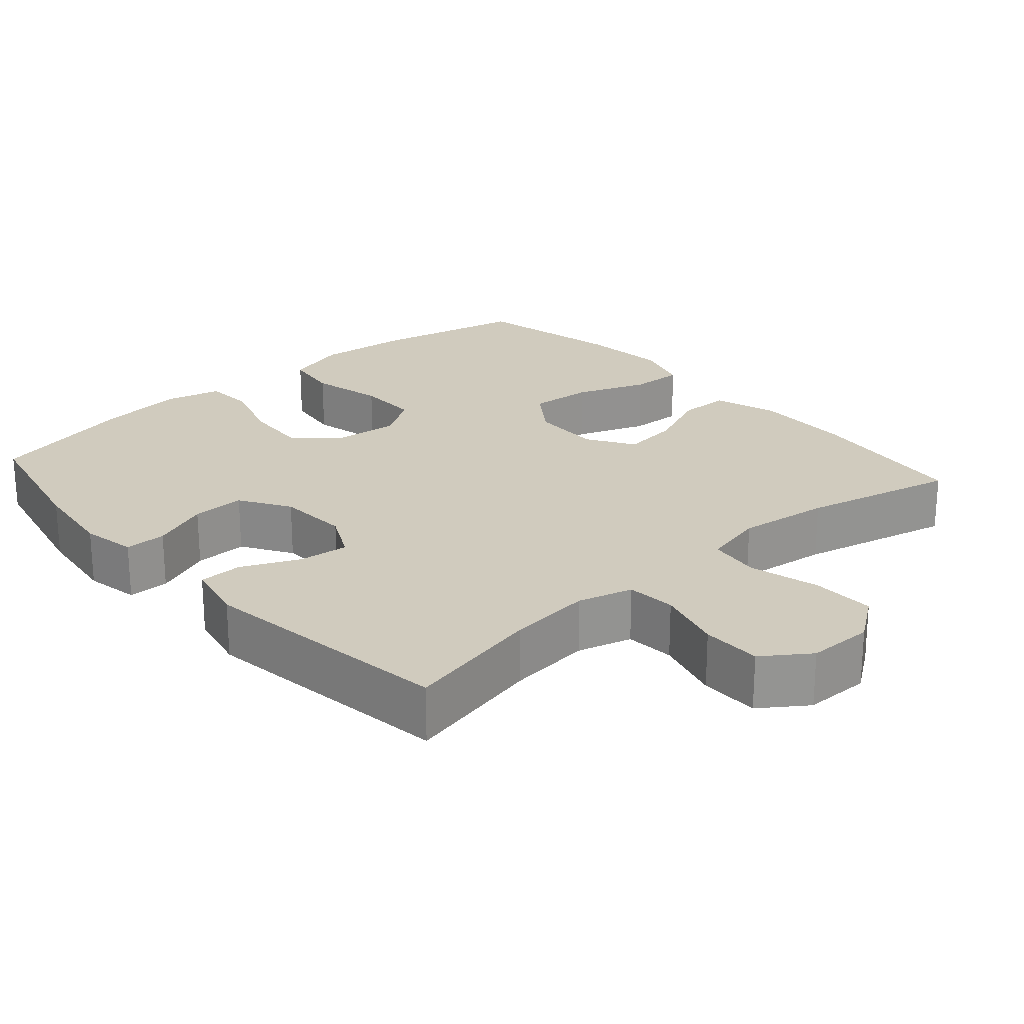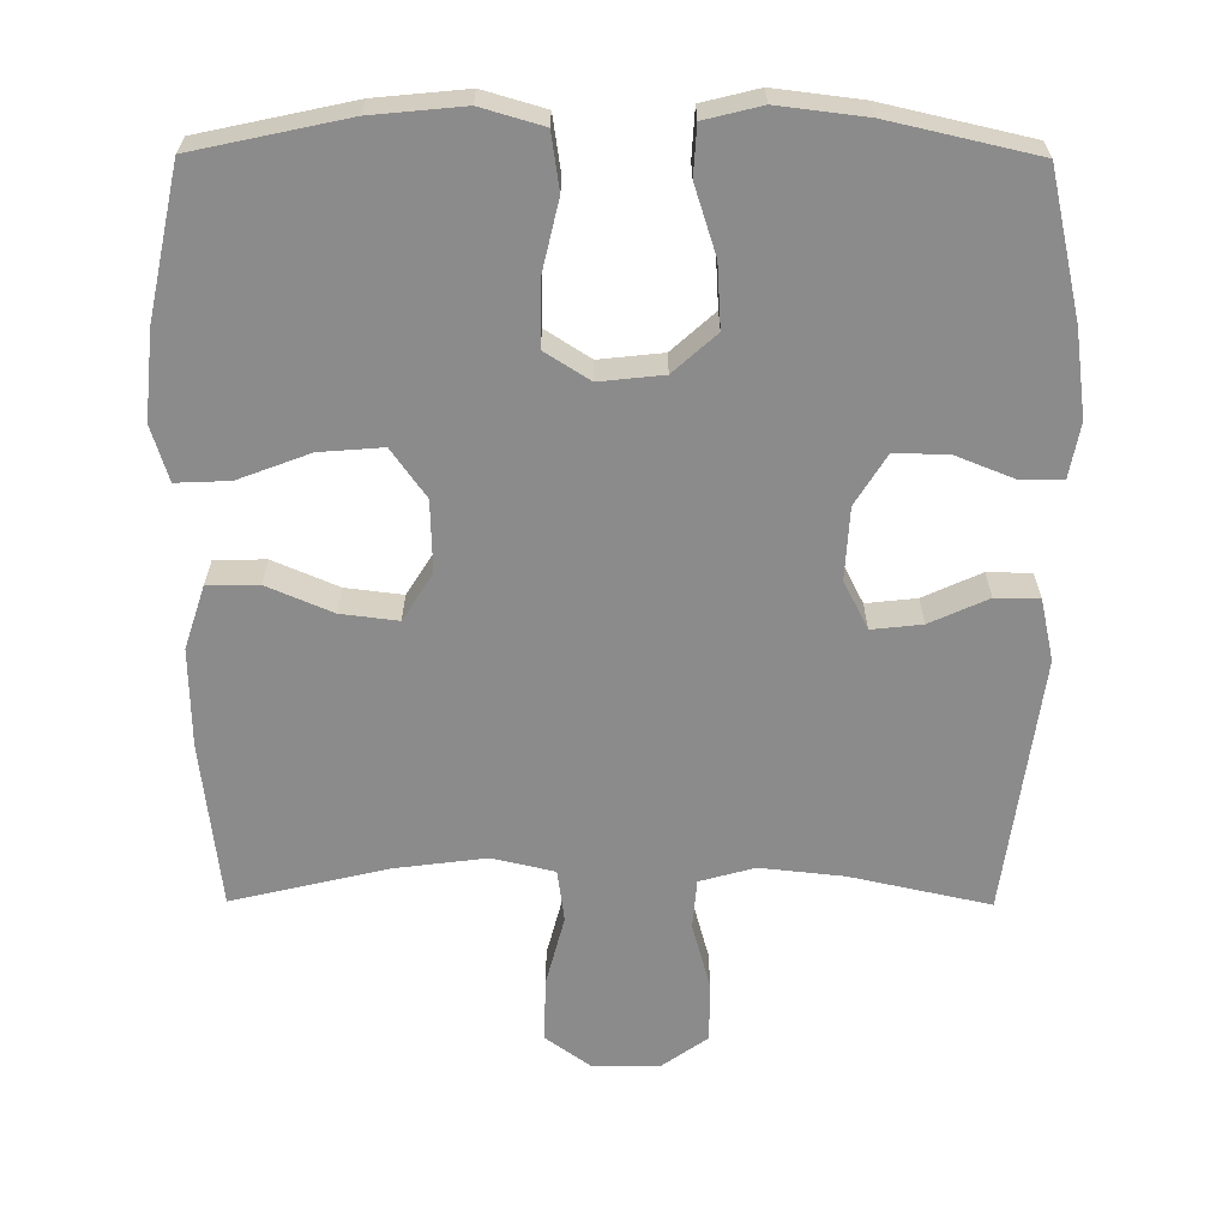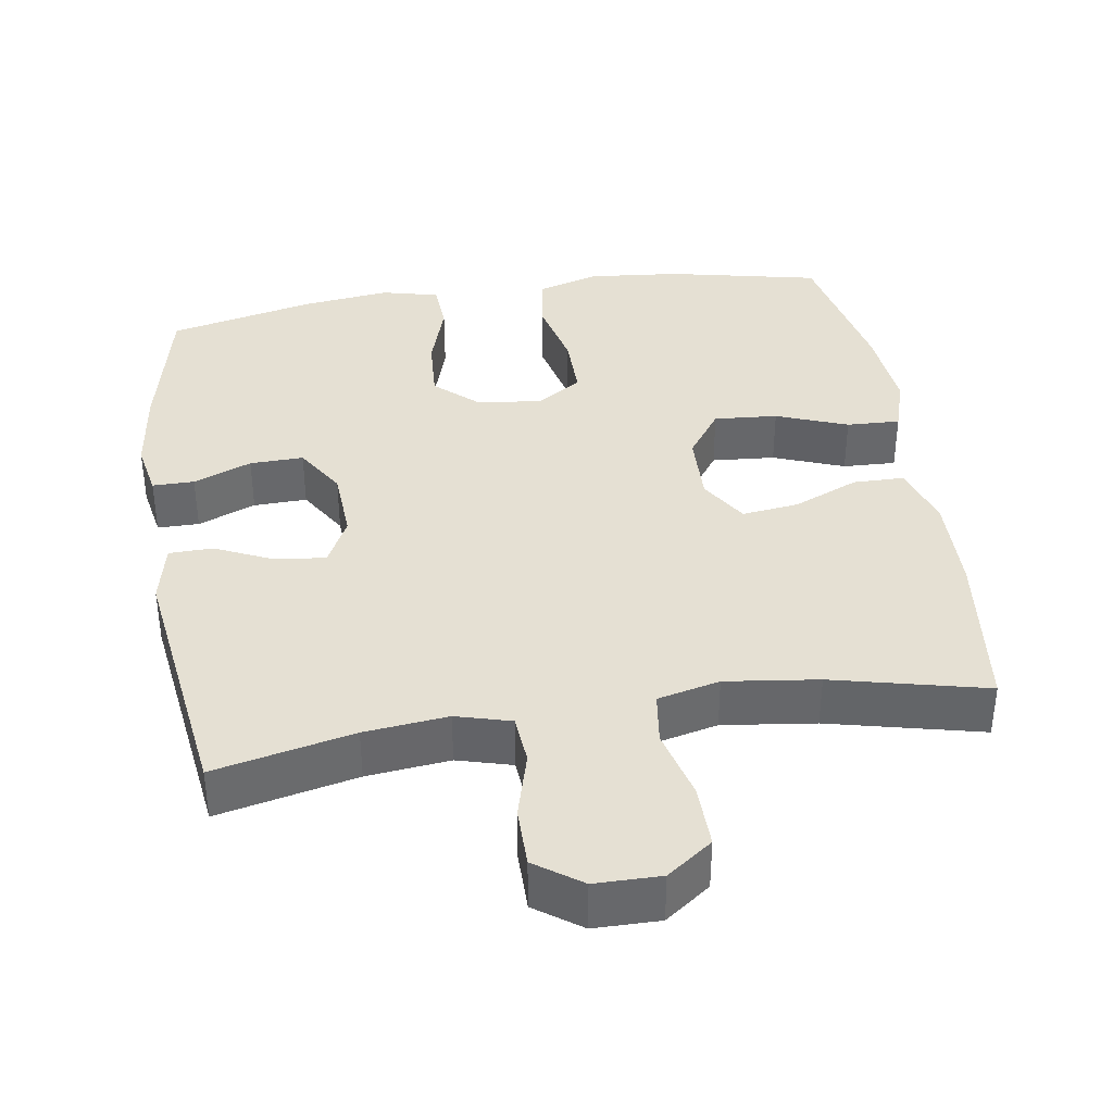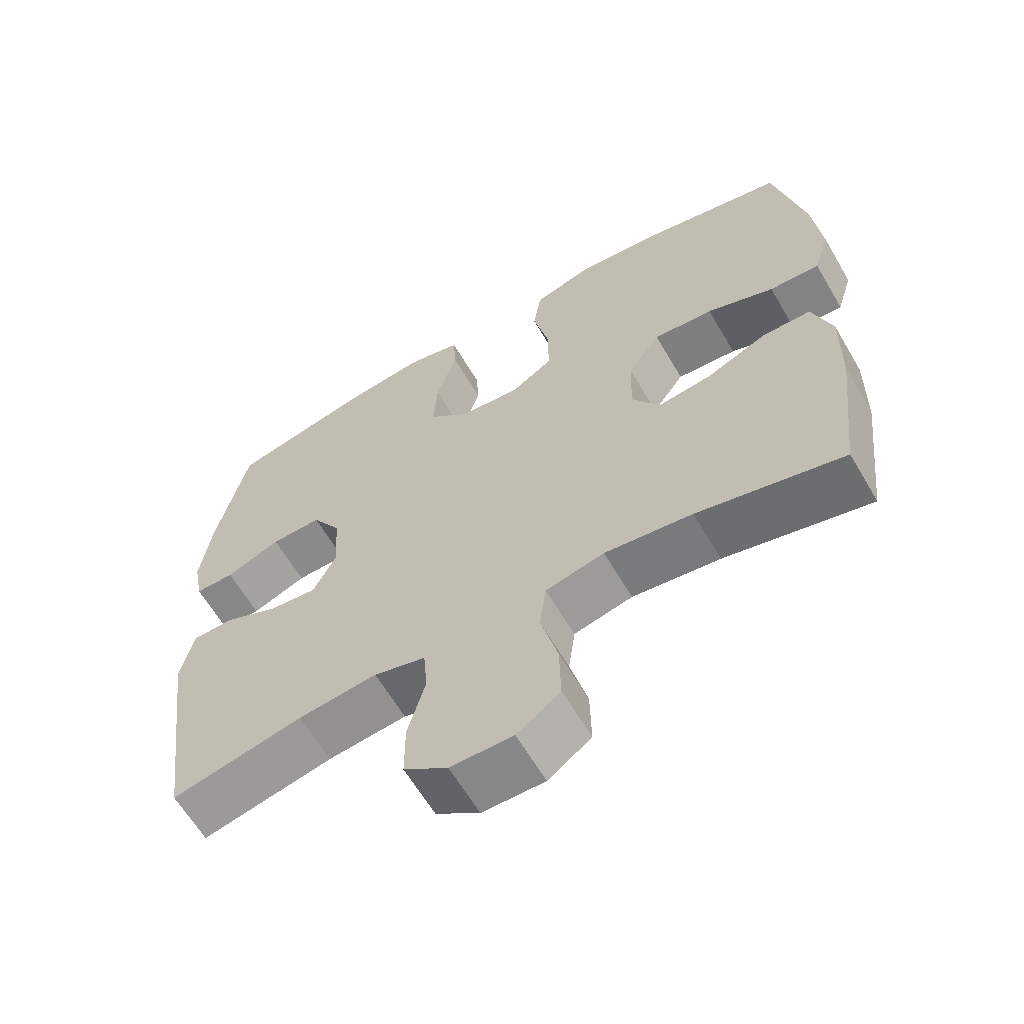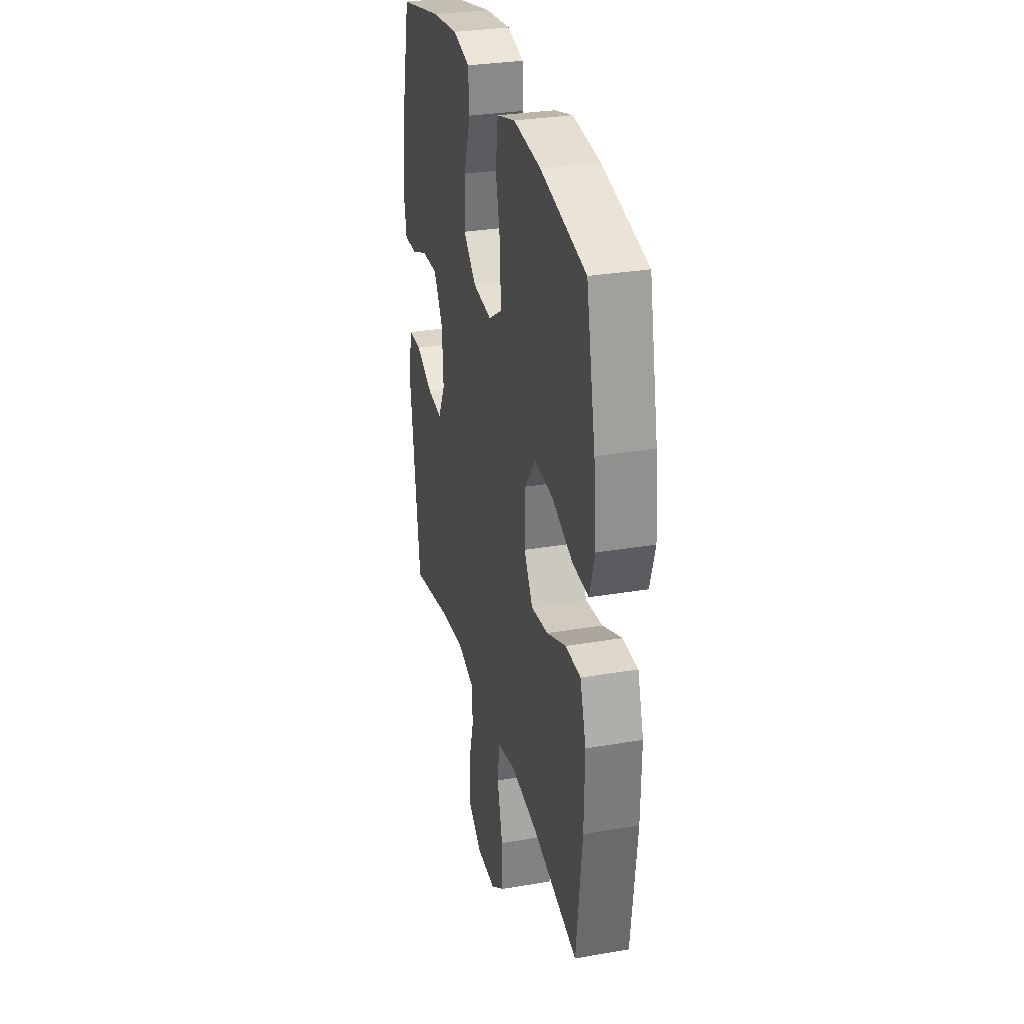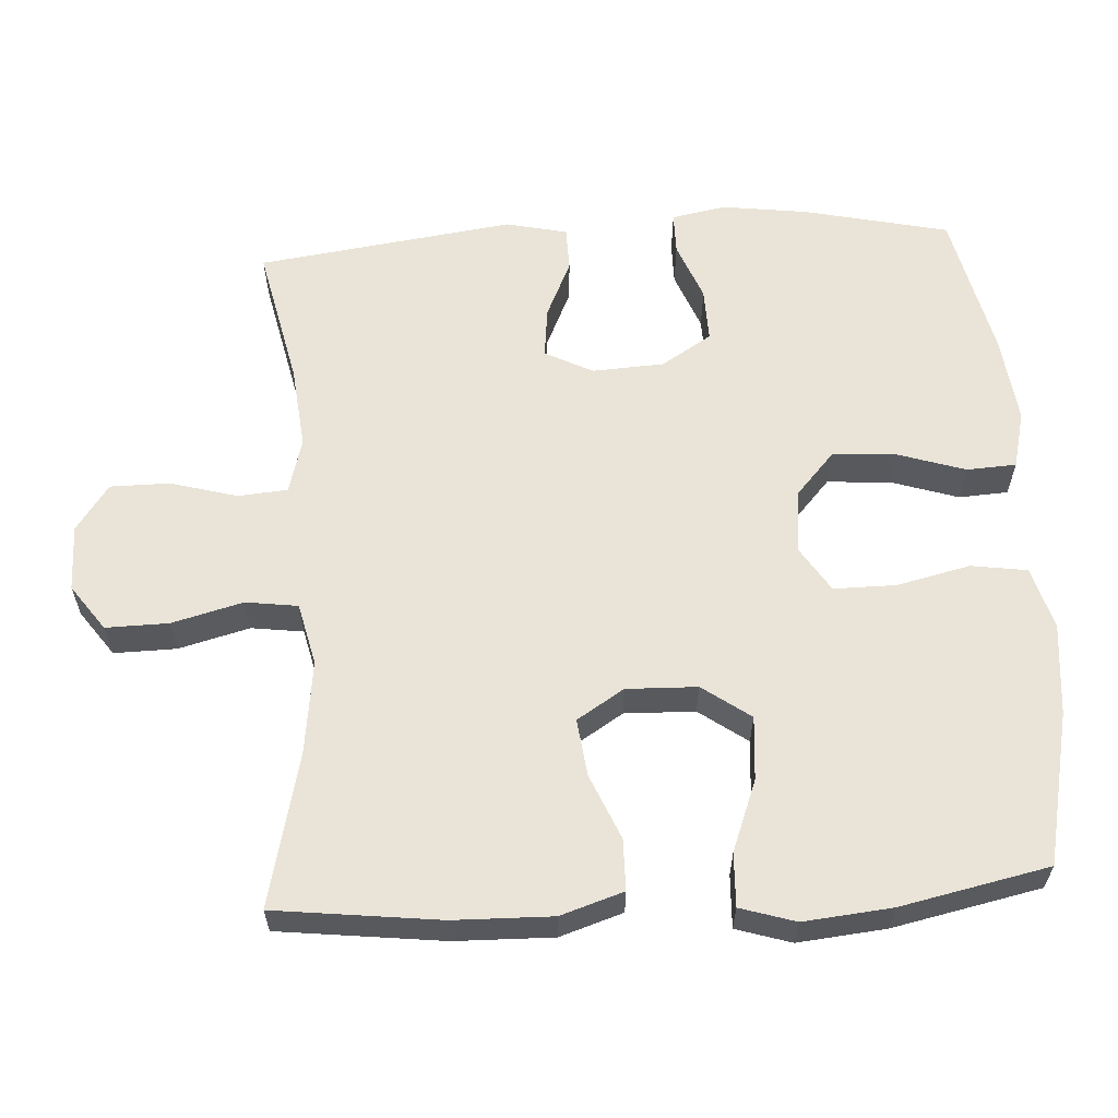
<metadata>
{"format":"obj","ext":"obj","renderer":"f3d","projection":"perspective","resolution":1024,"background":"white","views":[{"elev":23.5,"azim":138.5,"up":"+Y"},{"elev":-64.0,"azim":-0.3,"up":"+Y"},{"elev":38.1,"azim":171.1,"up":"+Y"},{"elev":-62.7,"azim":-149.6,"up":"+Z"},{"elev":30.4,"azim":-103.9,"up":"+Z"},{"elev":60.8,"azim":-93.4,"up":"+Y"}]}
</metadata>
<code>
o path7744
v 0.2915 0.0375 0.5652
v 0.169 0.0375 0.58
v 0.08921 0.0375 0.5604
v 0.08517 0.0375 0.4913
v 0.1158 0.0375 0.3961
v 0.1213 0.0375 0.3074
v 0.0612 0.0375 0.2534
v -0.02803 0.0375 0.2437
v -0.09077 0.0375 0.2837
v -0.09042 0.0375 0.3711
v -0.06661 0.0375 0.4736
v -0.07805 0.0375 0.5519
v -0.1649 0.0375 0.5771
v -0.2934 0.0375 0.5645
v -0.5058 0.0375 0.5187
v -0.5495 0.0375 0.3107
v -0.5616 0.0375 0.1878
v -0.5377 0.0375 0.1108
v -0.4633 0.0375 0.1139
v -0.3639 0.0375 0.1517
v -0.2753 0.0375 0.1587
v -0.227 0.0375 0.09118
v -0.2241 0.0375 -0.007811
v -0.2655 0.0375 -0.07364
v -0.3451 0.0375 -0.06388
v -0.4362 0.0375 -0.02509
v -0.5075 0.0375 -0.02605
v -0.536 0.0375 -0.1142
v -0.5331 0.0375 -0.2518
v -0.5058 0.0375 -0.483
v -0.2909 0.0375 -0.4319
v -0.1613 0.0375 -0.4151
v -0.07435 0.0375 -0.4354
v -0.06448 0.0375 -0.5086
v -0.09042 0.0375 -0.6079
v -0.09201 0.0375 -0.6959
v -0.02844 0.0375 -0.7418
v 0.06367 0.0375 -0.7409
v 0.1283 0.0375 -0.6952
v 0.1285 0.0375 -0.6117
v 0.1027 0.0375 -0.5186
v 0.1083 0.0375 -0.4494
v 0.185 0.0375 -0.428
v 0.3016 0.0375 -0.4404
v 0.4961 0.0375 -0.483
v 0.5449 0.0375 -0.1249
v 0.5259 0.0375 -0.03914
v 0.4649 0.0375 -0.03796
v 0.3838 0.0375 -0.07485
v 0.3136 0.0375 -0.0826
v 0.2796 0.0375 -0.0157
v 0.2853 0.0375 0.08441
v 0.3289 0.0375 0.1545
v 0.4037 0.0375 0.1525
v 0.4849 0.0375 0.1202
v 0.5431 0.0375 0.1204
v 0.5574 0.0375 0.1969
v 0.5414 0.0375 0.3169
v 0.4961 0.0375 0.5187
v 0.2915 -0.0375 0.5652
v 0.169 -0.0375 0.58
v 0.08921 -0.0375 0.5604
v 0.08517 -0.0375 0.4913
v 0.1158 -0.0375 0.3961
v 0.1213 -0.0375 0.3074
v 0.0612 -0.0375 0.2534
v -0.02803 -0.0375 0.2437
v -0.09077 -0.0375 0.2837
v -0.09042 -0.0375 0.3711
v -0.06661 -0.0375 0.4736
v -0.07805 -0.0375 0.5519
v -0.1649 -0.0375 0.5771
v -0.2934 -0.0375 0.5645
v -0.5058 -0.0375 0.5187
v -0.5495 -0.0375 0.3107
v -0.5616 -0.0375 0.1878
v -0.5377 -0.0375 0.1108
v -0.4633 -0.0375 0.1139
v -0.3639 -0.0375 0.1517
v -0.2753 -0.0375 0.1587
v -0.227 -0.0375 0.09118
v -0.2241 -0.0375 -0.007811
v -0.2655 -0.0375 -0.07364
v -0.3451 -0.0375 -0.06388
v -0.4362 -0.0375 -0.02509
v -0.5075 -0.0375 -0.02605
v -0.536 -0.0375 -0.1142
v -0.5331 -0.0375 -0.2518
v -0.5058 -0.0375 -0.483
v -0.2909 -0.0375 -0.4319
v -0.1613 -0.0375 -0.4151
v -0.07435 -0.0375 -0.4354
v -0.06448 -0.0375 -0.5086
v -0.09042 -0.0375 -0.6079
v -0.09201 -0.0375 -0.6959
v -0.02844 -0.0375 -0.7418
v 0.06367 -0.0375 -0.7409
v 0.1283 -0.0375 -0.6952
v 0.1285 -0.0375 -0.6117
v 0.1027 -0.0375 -0.5186
v 0.1083 -0.0375 -0.4494
v 0.185 -0.0375 -0.428
v 0.3016 -0.0375 -0.4404
v 0.4961 -0.0375 -0.483
v 0.5449 -0.0375 -0.1249
v 0.5259 -0.0375 -0.03914
v 0.4649 -0.0375 -0.03796
v 0.3838 -0.0375 -0.07485
v 0.3136 -0.0375 -0.0826
v 0.2796 -0.0375 -0.0157
v 0.2853 -0.0375 0.08441
v 0.3289 -0.0375 0.1545
v 0.4037 -0.0375 0.1525
v 0.4849 -0.0375 0.1202
v 0.5431 -0.0375 0.1204
v 0.5574 -0.0375 0.1969
v 0.5414 -0.0375 0.3169
v 0.4961 -0.0375 0.5187
v 0.2915 0.0375 0.5652
v 0.169 0.0375 0.58
v 0.08921 0.0375 0.5604
v 0.08921 0.0375 0.5604
v -0.07805 0.0375 0.5519
v -0.07805 0.0375 0.5519
v -0.1649 0.0375 0.5771
v -0.2934 0.0375 0.5645
v 0.08517 0.0375 0.4913
v -0.06661 0.0375 0.4736
v 0.4961 0.0375 0.5187
v 0.4961 0.0375 0.5187
v -0.5058 0.0375 0.5187
v -0.5058 0.0375 0.5187
v 0.1158 0.0375 0.3961
v -0.09042 0.0375 0.3711
v 0.5414 0.0375 0.3169
v -0.5495 0.0375 0.3107
v 0.1213 0.0375 0.3074
v -0.09077 0.0375 0.2837
v 0.5574 0.0375 0.1969
v -0.5616 0.0375 0.1878
v 0.0612 0.0375 0.2534
v -0.02803 0.0375 0.2437
v 0.5431 0.0375 0.1204
v 0.5431 0.0375 0.1204
v 0.3289 0.0375 0.1545
v 0.4037 0.0375 0.1525
v -0.3639 0.0375 0.1517
v -0.2753 0.0375 0.1587
v -0.5377 0.0375 0.1108
v -0.5377 0.0375 0.1108
v -0.227 0.0375 0.09118
v 0.2853 0.0375 0.08441
v 0.4849 0.0375 0.1202
v -0.4633 0.0375 0.1139
v -0.2241 0.0375 -0.007811
v 0.2796 0.0375 -0.0157
v -0.2655 0.0375 -0.07364
v -0.2655 0.0375 -0.07364
v 0.3136 0.0375 -0.0826
v 0.3136 0.0375 -0.0826
v -0.3451 0.0375 -0.06388
v -0.4362 0.0375 -0.02509
v -0.5075 0.0375 -0.02605
v -0.5075 0.0375 -0.02605
v -0.536 0.0375 -0.1142
v 0.5259 0.0375 -0.03914
v 0.5259 0.0375 -0.03914
v 0.4649 0.0375 -0.03796
v 0.3838 0.0375 -0.07485
v 0.5449 0.0375 -0.1249
v -0.5331 0.0375 -0.2518
v 0.4961 0.0375 -0.483
v 0.4961 0.0375 -0.483
v 0.185 0.0375 -0.428
v 0.3016 0.0375 -0.4404
v -0.1613 0.0375 -0.4151
v -0.07435 0.0375 -0.4354
v -0.07435 0.0375 -0.4354
v -0.2909 0.0375 -0.4319
v 0.1083 0.0375 -0.4494
v 0.1083 0.0375 -0.4494
v -0.06448 0.0375 -0.5086
v 0.1027 0.0375 -0.5186
v -0.5058 0.0375 -0.483
v -0.5058 0.0375 -0.483
v -0.09042 0.0375 -0.6079
v 0.1285 0.0375 -0.6117
v -0.09201 0.0375 -0.6959
v 0.1283 0.0375 -0.6952
v 0.06367 0.0375 -0.7409
v -0.02844 0.0375 -0.7418
v 0.2915 -0.0375 0.5652
v 0.169 -0.0375 0.58
v 0.08921 -0.0375 0.5604
v 0.08921 -0.0375 0.5604
v -0.07805 -0.0375 0.5519
v -0.07805 -0.0375 0.5519
v -0.1649 -0.0375 0.5771
v -0.2934 -0.0375 0.5645
v 0.08517 -0.0375 0.4913
v -0.06661 -0.0375 0.4736
v 0.4961 -0.0375 0.5187
v 0.4961 -0.0375 0.5187
v -0.5058 -0.0375 0.5187
v -0.5058 -0.0375 0.5187
v 0.1158 -0.0375 0.3961
v -0.09042 -0.0375 0.3711
v 0.5414 -0.0375 0.3169
v -0.5495 -0.0375 0.3107
v 0.1213 -0.0375 0.3074
v -0.09077 -0.0375 0.2837
v 0.5574 -0.0375 0.1969
v -0.5616 -0.0375 0.1878
v 0.0612 -0.0375 0.2534
v -0.02803 -0.0375 0.2437
v 0.5431 -0.0375 0.1204
v 0.5431 -0.0375 0.1204
v 0.3289 -0.0375 0.1545
v 0.4037 -0.0375 0.1525
v -0.3639 -0.0375 0.1517
v -0.2753 -0.0375 0.1587
v -0.5377 -0.0375 0.1108
v -0.5377 -0.0375 0.1108
v -0.227 -0.0375 0.09118
v 0.2853 -0.0375 0.08441
v 0.4849 -0.0375 0.1202
v -0.4633 -0.0375 0.1139
v -0.2241 -0.0375 -0.007811
v 0.2796 -0.0375 -0.0157
v -0.2655 -0.0375 -0.07364
v -0.2655 -0.0375 -0.07364
v 0.3136 -0.0375 -0.0826
v 0.3136 -0.0375 -0.0826
v -0.3451 -0.0375 -0.06388
v -0.4362 -0.0375 -0.02509
v -0.5075 -0.0375 -0.02605
v -0.5075 -0.0375 -0.02605
v -0.536 -0.0375 -0.1142
v 0.5259 -0.0375 -0.03914
v 0.5259 -0.0375 -0.03914
v 0.4649 -0.0375 -0.03796
v 0.3838 -0.0375 -0.07485
v 0.5449 -0.0375 -0.1249
v -0.5331 -0.0375 -0.2518
v 0.4961 -0.0375 -0.483
v 0.4961 -0.0375 -0.483
v 0.185 -0.0375 -0.428
v 0.3016 -0.0375 -0.4404
v -0.1613 -0.0375 -0.4151
v -0.07435 -0.0375 -0.4354
v -0.07435 -0.0375 -0.4354
v -0.2909 -0.0375 -0.4319
v 0.1083 -0.0375 -0.4494
v 0.1083 -0.0375 -0.4494
v -0.06448 -0.0375 -0.5086
v 0.1027 -0.0375 -0.5186
v -0.5058 -0.0375 -0.483
v -0.5058 -0.0375 -0.483
v -0.09042 -0.0375 -0.6079
v 0.1285 -0.0375 -0.6117
v -0.09201 -0.0375 -0.6959
v 0.1283 -0.0375 -0.6952
v 0.06367 -0.0375 -0.7409
v -0.02844 -0.0375 -0.7418
f 210 225 218
f 250 255 253
f 243 248 245
f 252 234 244
f 229 253 232
f 249 230 252
f 202 192 208
f 220 221 199
f 220 199 209
f 198 199 207
f 192 210 218
f 252 244 257
f 224 211 221
f 242 243 241
f 238 235 236
f 229 250 253
f 211 224 215
f 255 259 256
f 215 228 229
f 213 220 209
f 227 213 222
f 232 248 242
f 208 219 212
f 207 221 211
f 264 259 261
f 228 230 250
f 234 235 238
f 220 213 227
f 193 206 192
f 218 208 192
f 214 229 225
f 196 198 201
f 206 193 200
f 263 259 264
f 244 234 238
f 250 230 249
f 256 259 260
f 210 192 206
f 232 253 247
f 201 198 207
f 234 252 230
f 218 219 208
f 212 226 216
f 229 228 250
f 199 221 207
f 200 193 194
f 253 255 256
f 260 263 262
f 260 259 263
f 214 225 210
f 204 209 199
f 215 224 228
f 243 242 248
f 212 219 226
f 215 229 214
f 248 232 247
f 241 243 239
f 1 2 61 60
f 2 122 195 61
f 124 13 72 197
f 13 14 73 72
f 3 4 63 62
f 11 12 71 70
f 130 1 60 203
f 14 132 205 73
f 4 5 64 63
f 10 11 70 69
f 58 59 118 117
f 15 16 75 74
f 5 6 65 64
f 9 10 69 68
f 57 58 117 116
f 16 17 76 75
f 6 7 66 65
f 8 9 68 67
f 7 8 67 66
f 144 57 116 217
f 53 54 113 112
f 20 21 80 79
f 17 150 223 76
f 21 22 81 80
f 52 53 112 111
f 55 56 115 114
f 54 55 114 113
f 19 20 79 78
f 18 19 78 77
f 22 23 82 81
f 51 52 111 110
f 23 158 231 82
f 160 51 110 233
f 25 26 85 84
f 26 164 237 85
f 27 28 87 86
f 167 48 107 240
f 48 49 108 107
f 46 47 106 105
f 24 25 84 83
f 49 50 109 108
f 28 29 88 87
f 173 46 105 246
f 43 44 103 102
f 32 178 251 91
f 31 32 91 90
f 181 43 102 254
f 33 34 93 92
f 41 42 101 100
f 185 31 90 258
f 29 30 89 88
f 44 45 104 103
f 34 35 94 93
f 40 41 100 99
f 35 36 95 94
f 39 40 99 98
f 38 39 98 97
f 37 38 97 96
f 36 37 96 95
f 137 145 152
f 177 180 182
f 170 172 175
f 179 171 161
f 156 159 180
f 176 179 157
f 129 135 119
f 147 126 148
f 147 136 126
f 125 134 126
f 119 145 137
f 179 184 171
f 151 148 138
f 169 168 170
f 165 163 162
f 156 180 177
f 138 142 151
f 182 183 186
f 142 156 155
f 140 136 147
f 154 149 140
f 159 169 175
f 135 139 146
f 134 138 148
f 191 188 186
f 155 177 157
f 161 165 162
f 147 154 140
f 120 119 133
f 145 119 135
f 141 152 156
f 123 128 125
f 133 127 120
f 190 191 186
f 171 165 161
f 177 176 157
f 183 187 186
f 137 133 119
f 159 174 180
f 128 134 125
f 161 157 179
f 145 135 146
f 139 143 153
f 156 177 155
f 126 134 148
f 127 121 120
f 180 183 182
f 187 189 190
f 187 190 186
f 141 137 152
f 131 126 136
f 142 155 151
f 170 175 169
f 139 153 146
f 142 141 156
f 175 174 159
f 168 166 170

</code>
